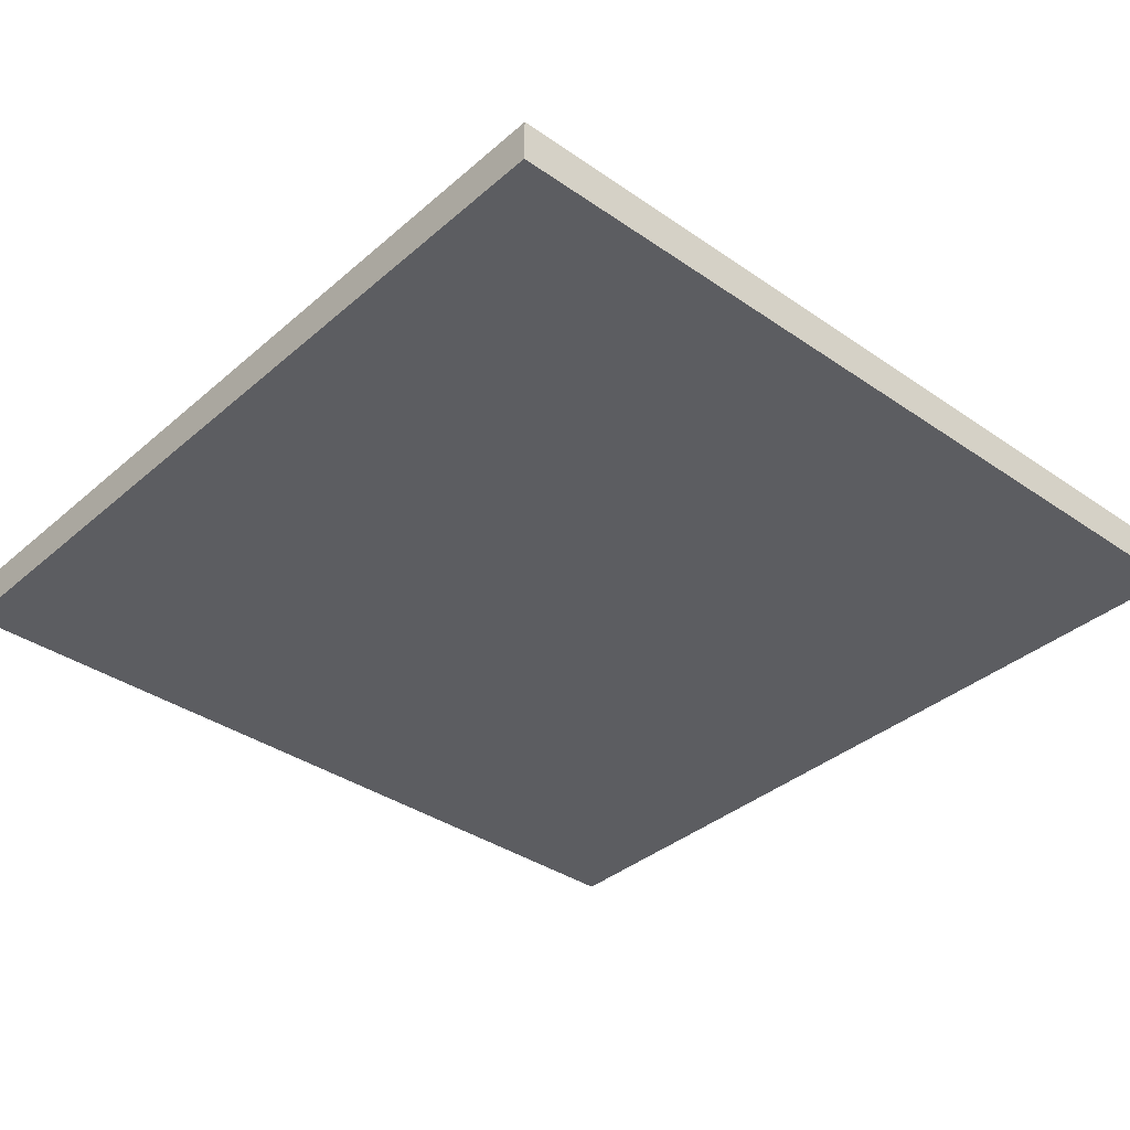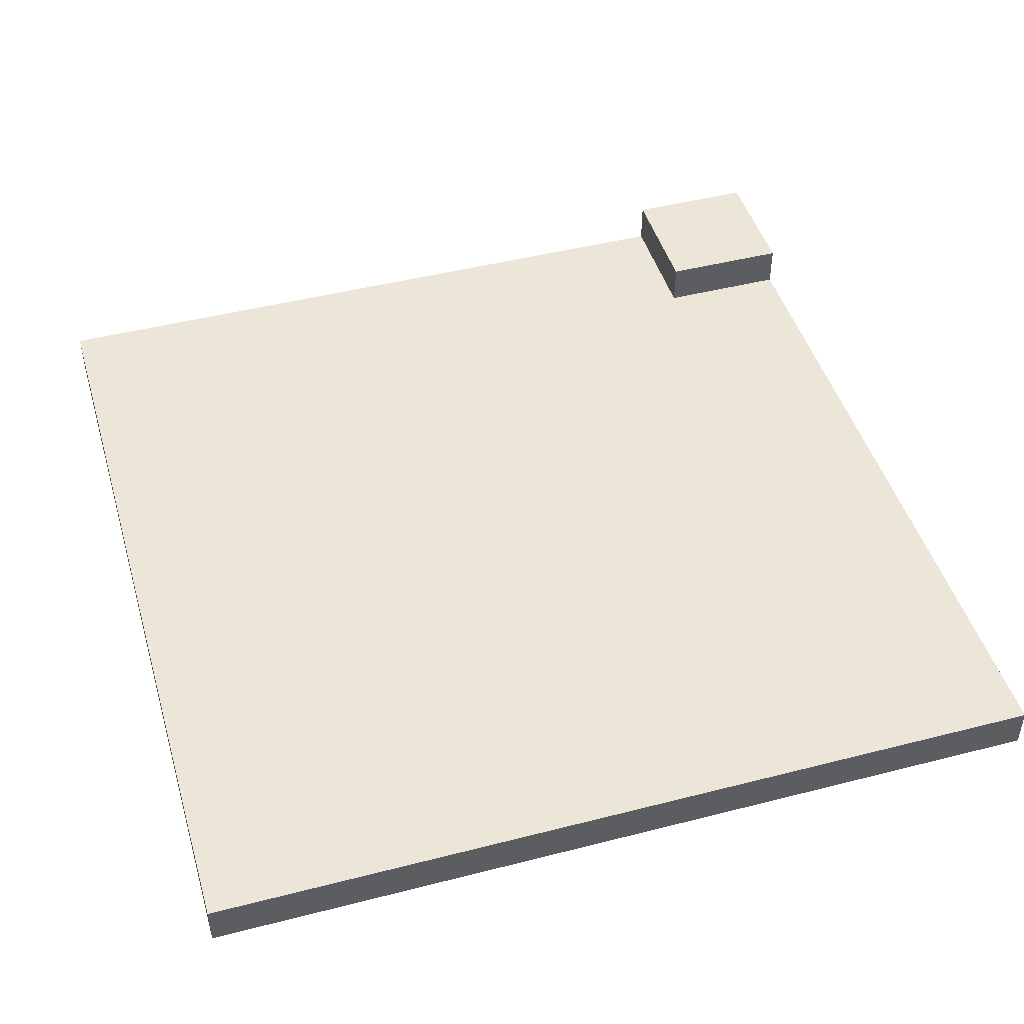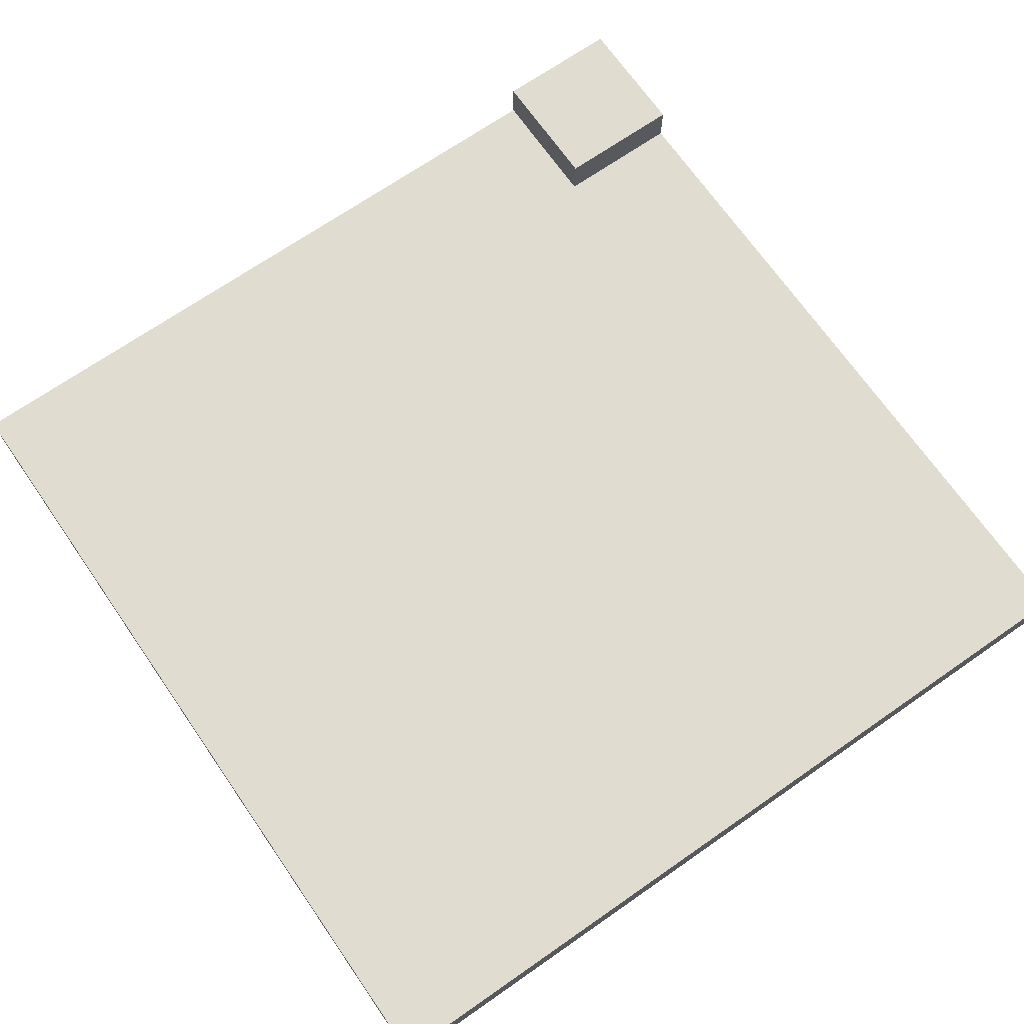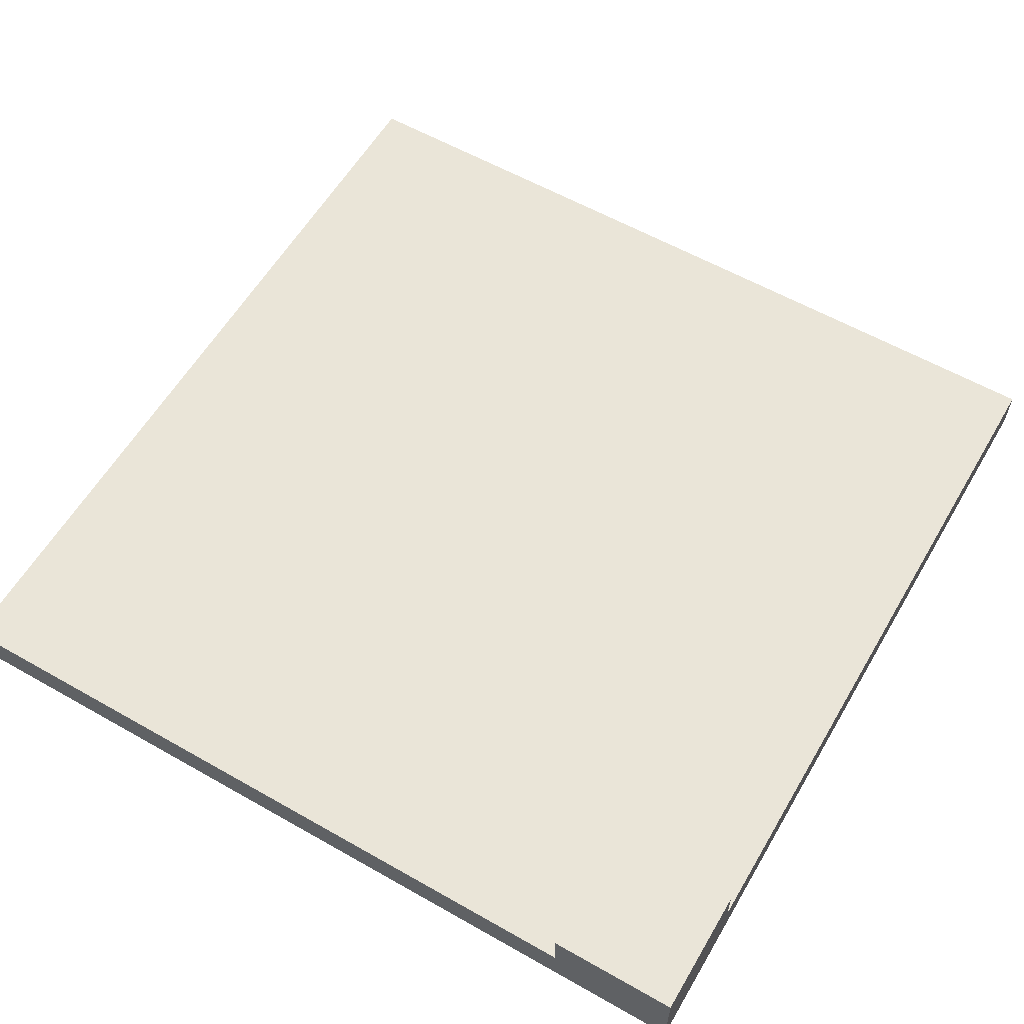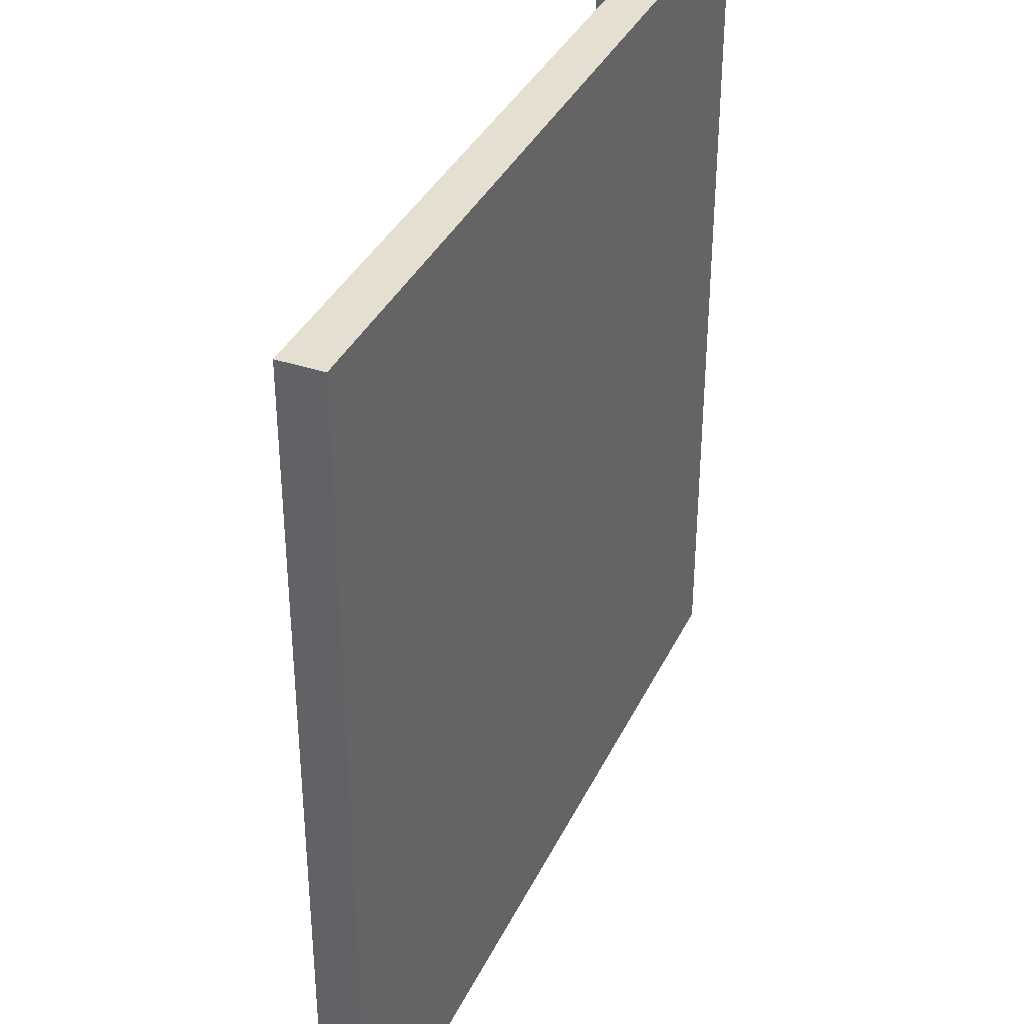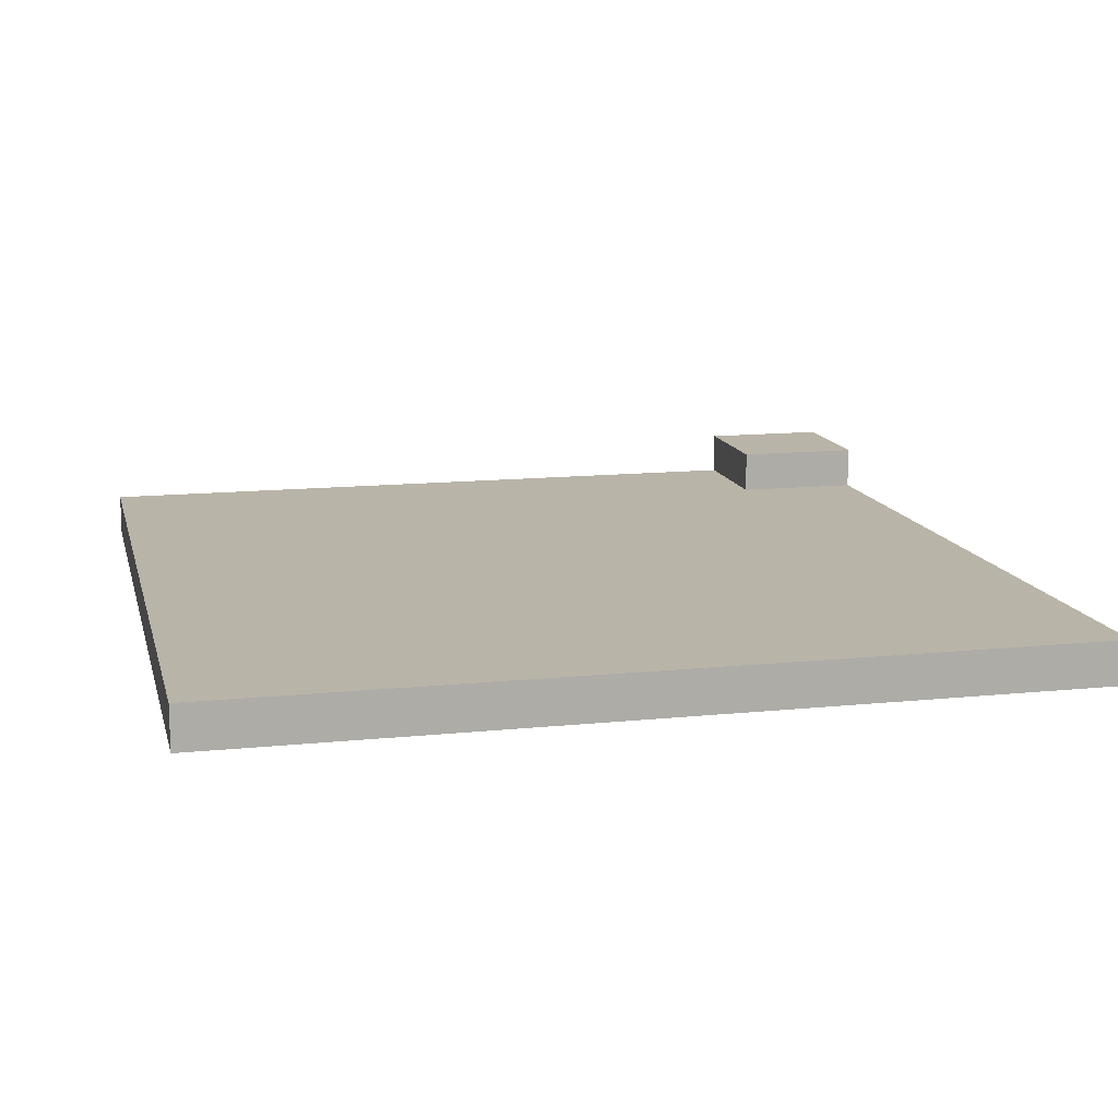
<metadata>
{"format":"obj","ext":"obj","renderer":"f3d","projection":"perspective","resolution":1024,"background":"white","views":[{"elev":-36.6,"azim":-131.9,"up":"+Y"},{"elev":46.3,"azim":-106.3,"up":"+Y"},{"elev":69.7,"azim":-124.8,"up":"+Y"},{"elev":59.1,"azim":30.3,"up":"+Y"},{"elev":36.7,"azim":-66.7,"up":"+Z"},{"elev":13.2,"azim":-103.3,"up":"+Y"}]}
</metadata>
<code>
o
v -1.2 0 5.3
v -1 0 5.3
v -0.9 0 5.3
v -0.6 0 5.3
v -0.5 0 5.3
v -0.2 0 5.3
v -0.1 0 5.3
v 0.2 0 5.3
v 0.3 0 5.3
v 0.5 0 5.3
v 0.8 0 5.3
v -1.2 0.1 5.3
v -1 0.1 5.3
v -0.9 0.1 5.3
v -0.6 0.1 5.3
v -0.5 0.1 5.3
v -0.2 0.1 5.3
v -0.1 0.1 5.3
v 0.2 0.1 5.3
v 0.3 0.1 5.3
v 0.5 0.1 5.3
v 0.7 0.1 5.3
v 0.8 0.1 5.3
v 0.5 0.2 5.3
v 0.7 0.2 5.3
v 0.8 0.2 5.3
v 0.5 0.1 5
v 0.6 0.1 5
v 0.7 0.1 5
v 0.8 0.1 5
v 0.5 0.2 5
v 0.7 0.2 5
v 0.8 0.2 5
v -1.2 0 3.3
v -0.1 0 3.3
v 0.7 0 3.3
v 0.8 0 3.3
v -1.2 0.1 3.3
v -0.1 0.1 3.3
v 0.7 0.1 3.3
v 0.8 0.1 3.3
v -1.2 0 5.3
v -1.2 0.1 5.3
v -1.2 0 4.3
v -1.2 0.1 4.3
v -1.2 0 4.2
v -1.2 0.1 4.2
v -1.2 0 3.6
v -1.2 0.1 3.6
v -1.2 0 3.5
v -1.2 0.1 3.5
v -1.2 0 3.3
v -1.2 0.1 3.3
v 0.5 0.1 5.3
v 0.5 0.2 5.3
v 0.5 0.1 5
v 0.5 0.2 5
v 0.8 0 5.3
v 0.8 0.1 5.3
v 0.8 0.2 5.3
v 0.8 0 5
v 0.8 0.1 5
v 0.8 0.2 5
v 0.8 0 4.9
v 0.8 0.1 4.9
v 0.8 0 4.8
v 0.8 0.1 4.8
v 0.8 0 4.7
v 0.8 0.1 4.7
v 0.8 0 4.4
v 0.8 0.1 4.4
v 0.8 0 4.3
v 0.8 0.1 4.3
v 0.8 0 4
v 0.8 0.1 4
v 0.8 0 3.9
v 0.8 0.1 3.9
v 0.8 0 3.6
v 0.8 0.1 3.6
v 0.8 0 3.5
v 0.8 0.1 3.5
v 0.8 0 3.3
v 0.8 0.1 3.3
v -1.2 0 5.3
v -1.2 0 4.3
v -1.2 0 4.2
v -1.2 0 3.6
v -1.2 0 3.5
v -1.2 0 3.3
v -1 0 5.3
v -1 0 4.3
v -1 0 4.2
v -1 0 3.6
v -0.9 0 5.3
v -0.9 0 4.9
v -0.9 0 4.8
v -0.9 0 4.3
v -0.9 0 4.2
v -0.9 0 4
v -0.9 0 3.9
v -0.9 0 3.6
v -0.6 0 5.3
v -0.6 0 4.9
v -0.6 0 4.8
v -0.6 0 4.3
v -0.6 0 4.2
v -0.6 0 4
v -0.5 0 5.3
v -0.5 0 4.9
v -0.5 0 4.8
v -0.5 0 4.2
v -0.5 0 4.1
v -0.5 0 4
v -0.4 0 4.9
v -0.4 0 4.8
v -0.2 0 5.3
v -0.2 0 4.2
v -0.2 0 4.1
v -0.2 0 4
v -0.1 0 5.3
v -0.1 0 4.6
v -0.1 0 4.5
v -0.1 0 4.4
v -0.1 0 4.3
v -0.1 0 4.2
v -0.1 0 4.1
v -0.1 0 4
v -0.1 0 3.4
v -0.1 0 3.3
v 0.1 0 3.7
v 0.1 0 3.6
v 0.2 0 5.3
v 0.2 0 4.6
v 0.2 0 4.5
v 0.2 0 4.4
v 0.3 0 5.3
v 0.3 0 5
v 0.3 0 4.9
v 0.3 0 4.8
v 0.3 0 4.7
v 0.3 0 4.6
v 0.3 0 4.5
v 0.3 0 4.4
v 0.4 0 4.2
v 0.4 0 4.1
v 0.5 0 5.3
v 0.5 0 5
v 0.5 0 4.9
v 0.5 0 4.8
v 0.6 0 5
v 0.6 0 4.9
v 0.6 0 4.8
v 0.7 0 4.6
v 0.7 0 4.5
v 0.7 0 3.7
v 0.7 0 3.6
v 0.7 0 3.4
v 0.7 0 3.3
v 0.8 0 5.3
v 0.8 0 5
v 0.8 0 4.9
v 0.8 0 4.8
v 0.8 0 4.7
v 0.8 0 4.4
v 0.8 0 4.3
v 0.8 0 4
v 0.8 0 3.9
v 0.8 0 3.6
v 0.8 0 3.5
v 0.8 0 3.3
v -1.2 0.1 5.3
v -1.2 0.1 4.3
v -1.2 0.1 4.2
v -1.2 0.1 3.6
v -1.2 0.1 3.5
v -1.2 0.1 3.3
v -1 0.1 5.3
v -1 0.1 4.3
v -1 0.1 4.2
v -1 0.1 3.6
v -0.9 0.1 5.3
v -0.9 0.1 4.9
v -0.9 0.1 4.8
v -0.9 0.1 4.3
v -0.9 0.1 4.2
v -0.9 0.1 4
v -0.9 0.1 3.9
v -0.9 0.1 3.6
v -0.6 0.1 5.3
v -0.6 0.1 4.9
v -0.6 0.1 4.8
v -0.6 0.1 4.3
v -0.6 0.1 4.2
v -0.6 0.1 4
v -0.5 0.1 5.3
v -0.5 0.1 4.9
v -0.5 0.1 4.8
v -0.5 0.1 4.2
v -0.5 0.1 4.1
v -0.5 0.1 4
v -0.4 0.1 4.9
v -0.4 0.1 4.8
v -0.2 0.1 5.3
v -0.2 0.1 4.2
v -0.2 0.1 4.1
v -0.2 0.1 4
v -0.1 0.1 5.3
v -0.1 0.1 4.6
v -0.1 0.1 4.5
v -0.1 0.1 4.4
v -0.1 0.1 4.3
v -0.1 0.1 4.2
v -0.1 0.1 4.1
v -0.1 0.1 4
v -0.1 0.1 3.4
v -0.1 0.1 3.3
v 0.1 0.1 3.7
v 0.1 0.1 3.6
v 0.2 0.1 5.3
v 0.2 0.1 4.6
v 0.2 0.1 4.5
v 0.2 0.1 4.4
v 0.3 0.1 5.3
v 0.3 0.1 5
v 0.3 0.1 4.9
v 0.3 0.1 4.8
v 0.3 0.1 4.7
v 0.3 0.1 4.6
v 0.3 0.1 4.5
v 0.3 0.1 4.4
v 0.4 0.1 4.2
v 0.4 0.1 4.1
v 0.5 0.1 5.3
v 0.5 0.1 5
v 0.5 0.1 4.9
v 0.5 0.1 4.8
v 0.6 0.1 5
v 0.6 0.1 4.9
v 0.6 0.1 4.8
v 0.7 0.1 5
v 0.7 0.1 4.6
v 0.7 0.1 4.5
v 0.7 0.1 3.7
v 0.7 0.1 3.6
v 0.7 0.1 3.4
v 0.7 0.1 3.3
v 0.8 0.1 5
v 0.8 0.1 4.9
v 0.8 0.1 4.8
v 0.8 0.1 4.7
v 0.8 0.1 4.4
v 0.8 0.1 4.3
v 0.8 0.1 4
v 0.8 0.1 3.9
v 0.8 0.1 3.6
v 0.8 0.1 3.5
v 0.8 0.1 3.3
v 0.5 0.2 5.3
v 0.5 0.2 5
v 0.7 0.2 5.3
v 0.7 0.2 5
v 0.8 0.2 5.3
v 0.8 0.2 5
f 1 2 12
f 2 3 13
f 12 2 13
f 3 4 14
f 13 3 14
f 4 5 15
f 14 4 15
f 5 6 16
f 15 5 16
f 6 7 17
f 16 6 17
f 7 8 18
f 17 7 18
f 8 9 19
f 18 8 19
f 9 10 20
f 19 9 20
f 10 11 21
f 20 10 21
f 21 11 22
f 22 11 23
f 21 22 24
f 22 23 25
f 24 22 25
f 25 23 26
f 31 28 27
f 31 29 28
f 32 30 29
f 32 29 31
f 33 30 32
f 38 35 34
f 39 36 35
f 39 35 38
f 40 37 36
f 40 36 39
f 41 37 40
f 42 43 44
f 44 43 45
f 44 45 46
f 46 45 47
f 46 47 48
f 48 47 49
f 48 49 50
f 50 49 51
f 50 51 52
f 52 51 53
f 54 55 56
f 56 55 57
f 61 59 58
f 62 60 59
f 62 59 61
f 63 60 62
f 64 62 61
f 65 62 64
f 66 65 64
f 67 65 66
f 68 67 66
f 69 67 68
f 70 69 68
f 71 69 70
f 72 71 70
f 73 71 72
f 74 73 72
f 75 73 74
f 76 75 74
f 77 75 76
f 78 77 76
f 79 77 78
f 80 79 78
f 81 79 80
f 82 81 80
f 83 81 82
f 84 85 90
f 85 86 91
f 90 85 91
f 86 87 92
f 91 86 92
f 87 88 93
f 92 87 93
f 90 91 94
f 91 92 94
f 92 93 94
f 94 93 95
f 95 93 96
f 96 93 97
f 97 93 98
f 98 93 99
f 99 93 100
f 93 88 101
f 100 93 101
f 94 95 102
f 95 96 103
f 102 95 103
f 96 97 104
f 103 96 104
f 97 98 105
f 104 97 105
f 98 99 106
f 105 98 106
f 99 100 107
f 106 99 107
f 105 106 108
f 102 103 108
f 106 107 108
f 103 104 108
f 104 105 108
f 108 107 109
f 109 107 110
f 110 107 111
f 111 107 112
f 107 100 113
f 112 107 113
f 108 109 114
f 109 110 114
f 110 111 115
f 114 110 115
f 108 114 116
f 114 115 116
f 111 112 117
f 116 115 117
f 115 111 117
f 112 113 118
f 117 112 118
f 113 100 119
f 118 113 119
f 117 118 120
f 116 117 120
f 118 119 120
f 120 119 121
f 121 119 122
f 122 119 123
f 123 119 124
f 124 119 125
f 125 119 126
f 119 100 127
f 126 119 127
f 88 89 128
f 128 89 129
f 100 101 130
f 101 88 131
f 130 101 131
f 120 121 132
f 121 122 133
f 132 121 133
f 122 123 134
f 133 122 134
f 123 124 135
f 134 123 135
f 132 133 136
f 133 134 136
f 134 135 136
f 136 135 137
f 137 135 138
f 138 135 139
f 139 135 140
f 140 135 141
f 141 135 142
f 135 124 143
f 142 135 143
f 125 126 144
f 124 125 144
f 126 127 145
f 144 126 145
f 136 137 146
f 137 138 147
f 146 137 147
f 138 139 148
f 147 138 148
f 139 140 149
f 148 139 149
f 146 147 150
f 147 148 150
f 148 149 150
f 150 149 151
f 149 140 152
f 151 149 152
f 141 142 153
f 140 141 153
f 142 143 154
f 153 142 154
f 100 130 155
f 130 131 155
f 131 88 156
f 155 131 156
f 88 128 157
f 128 129 157
f 157 129 158
f 146 150 159
f 150 151 160
f 159 150 160
f 151 152 161
f 160 151 161
f 152 140 162
f 161 152 162
f 153 154 163
f 162 140 163
f 140 153 163
f 154 143 164
f 163 154 164
f 143 124 164
f 124 144 165
f 164 124 165
f 144 145 165
f 127 100 166
f 165 145 166
f 145 127 166
f 100 155 167
f 166 100 167
f 155 156 167
f 156 88 168
f 167 156 168
f 88 157 169
f 168 88 169
f 157 158 169
f 169 158 170
f 177 172 171
f 178 173 172
f 178 172 177
f 179 174 173
f 179 173 178
f 180 175 174
f 180 174 179
f 181 178 177
f 181 179 178
f 181 180 179
f 182 180 181
f 183 180 182
f 184 180 183
f 185 180 184
f 186 180 185
f 187 180 186
f 188 175 180
f 188 180 187
f 189 182 181
f 190 183 182
f 190 182 189
f 191 184 183
f 191 183 190
f 192 185 184
f 192 184 191
f 193 186 185
f 193 185 192
f 194 187 186
f 194 186 193
f 195 193 192
f 195 190 189
f 195 194 193
f 195 191 190
f 195 192 191
f 196 194 195
f 197 194 196
f 198 194 197
f 199 194 198
f 200 187 194
f 200 194 199
f 201 196 195
f 201 197 196
f 202 198 197
f 202 197 201
f 203 201 195
f 203 202 201
f 204 199 198
f 204 202 203
f 204 198 202
f 205 200 199
f 205 199 204
f 206 187 200
f 206 200 205
f 207 205 204
f 207 204 203
f 207 206 205
f 208 206 207
f 209 206 208
f 210 206 209
f 211 206 210
f 212 206 211
f 213 206 212
f 214 187 206
f 214 206 213
f 215 176 175
f 216 176 215
f 217 188 187
f 218 175 188
f 218 188 217
f 219 208 207
f 220 209 208
f 220 208 219
f 221 210 209
f 221 209 220
f 222 211 210
f 222 210 221
f 223 220 219
f 223 221 220
f 223 222 221
f 224 222 223
f 225 222 224
f 226 222 225
f 227 222 226
f 228 222 227
f 229 222 228
f 230 211 222
f 230 222 229
f 231 213 212
f 231 212 211
f 232 214 213
f 232 213 231
f 233 224 223
f 234 225 224
f 234 224 233
f 235 226 225
f 235 225 234
f 236 227 226
f 236 226 235
f 237 235 234
f 237 236 235
f 238 236 237
f 239 227 236
f 239 236 238
f 240 238 237
f 241 229 228
f 241 228 227
f 242 230 229
f 242 229 241
f 243 217 187
f 243 218 217
f 244 175 218
f 244 218 243
f 245 215 175
f 245 216 215
f 246 216 245
f 247 238 240
f 248 239 238
f 248 238 247
f 249 227 239
f 249 239 248
f 250 242 241
f 250 227 249
f 250 241 227
f 251 230 242
f 251 242 250
f 251 211 230
f 252 231 211
f 252 211 251
f 252 232 231
f 253 187 214
f 253 232 252
f 253 214 232
f 254 243 187
f 254 187 253
f 254 244 243
f 255 175 244
f 255 244 254
f 256 245 175
f 256 175 255
f 256 246 245
f 257 246 256
f 260 259 258
f 261 259 260
f 262 261 260
f 263 261 262

</code>
